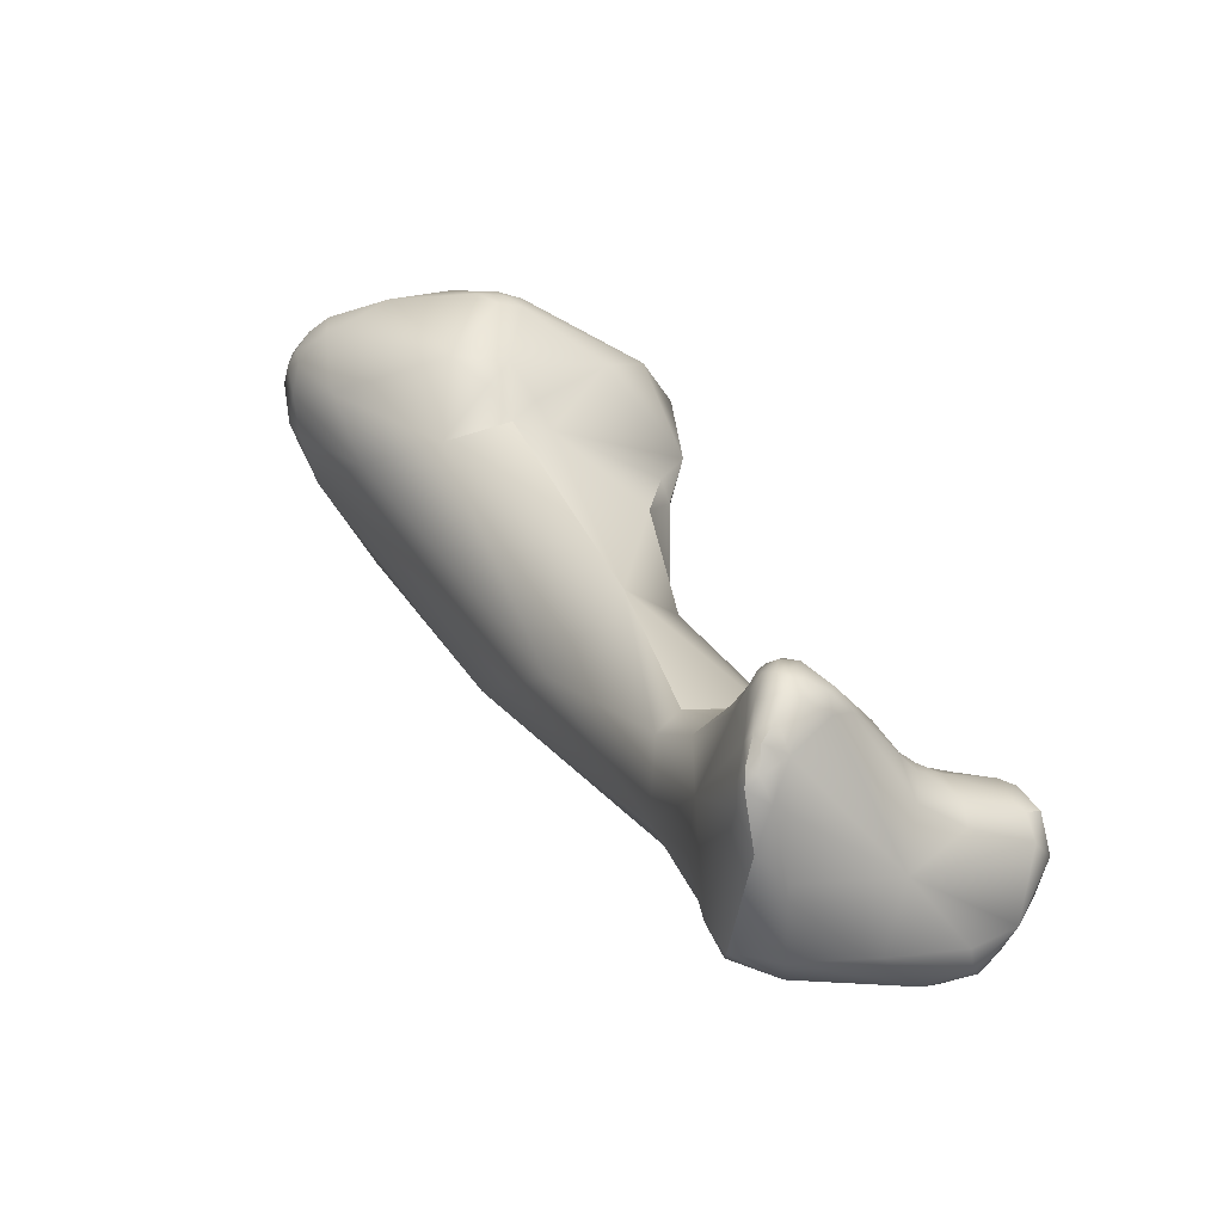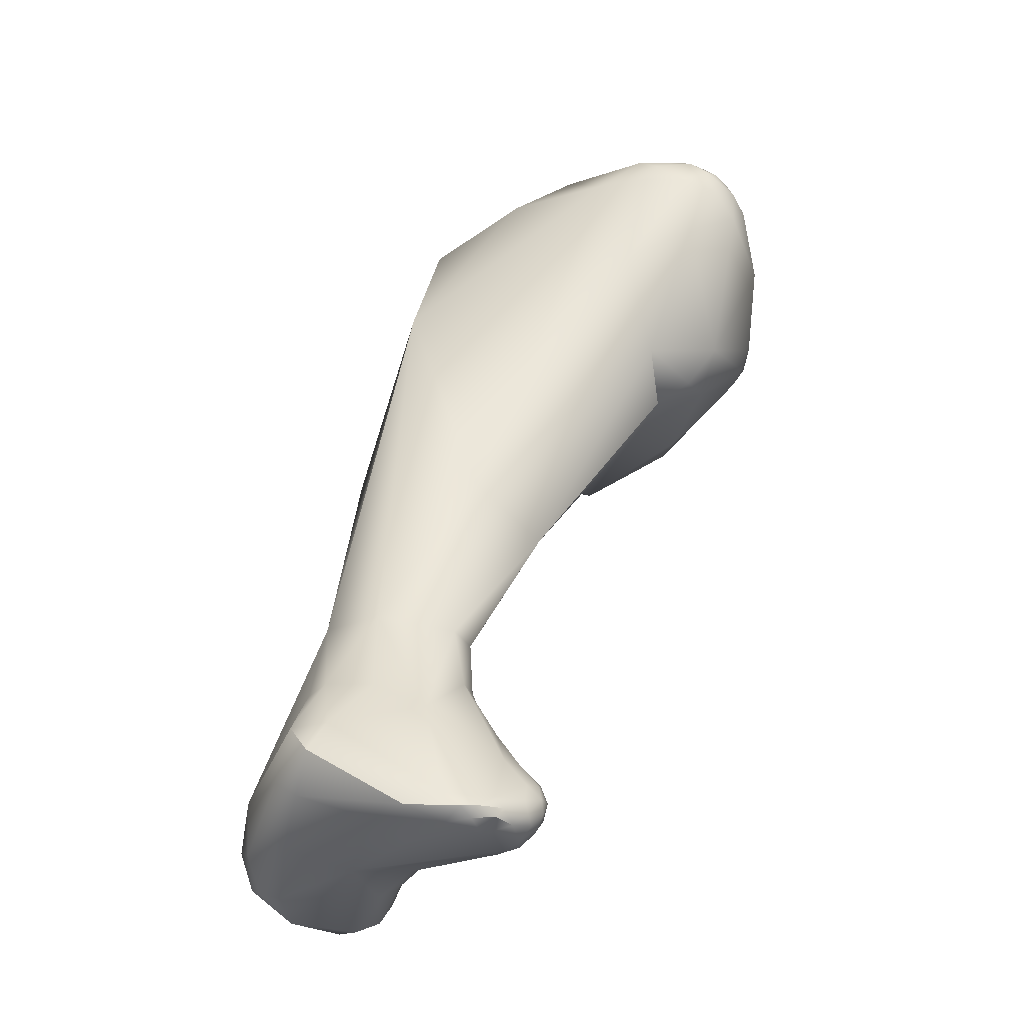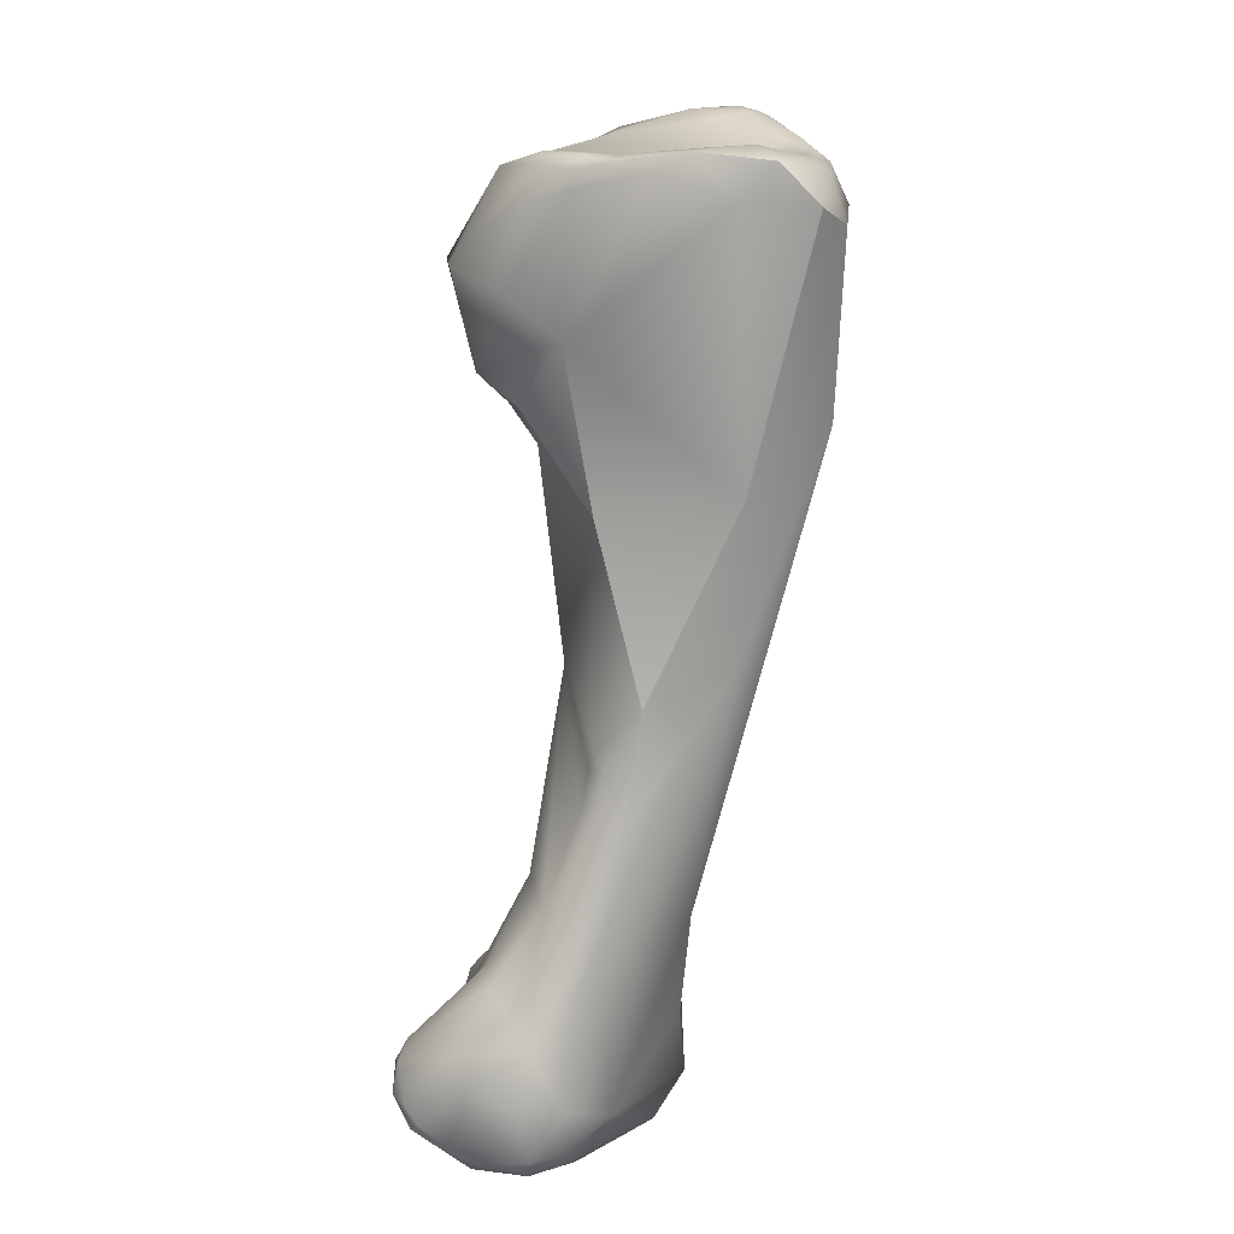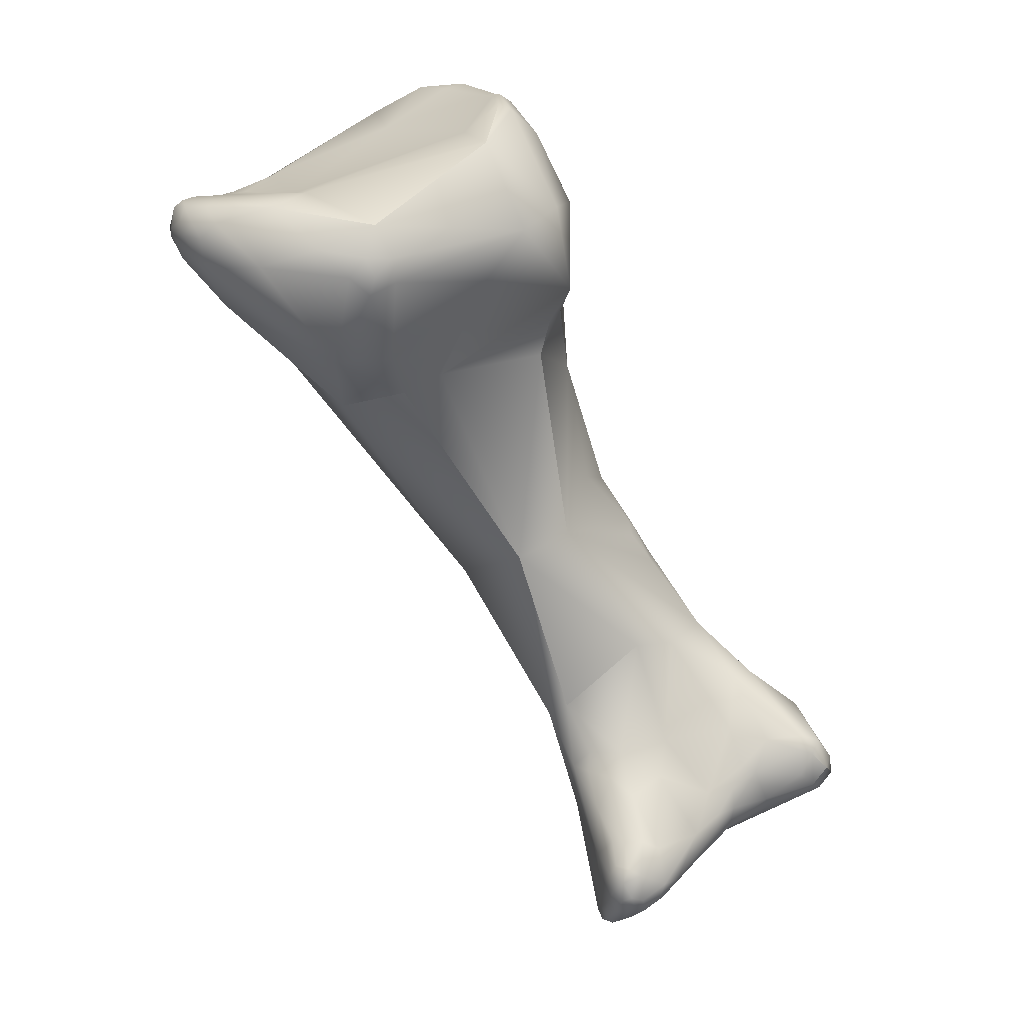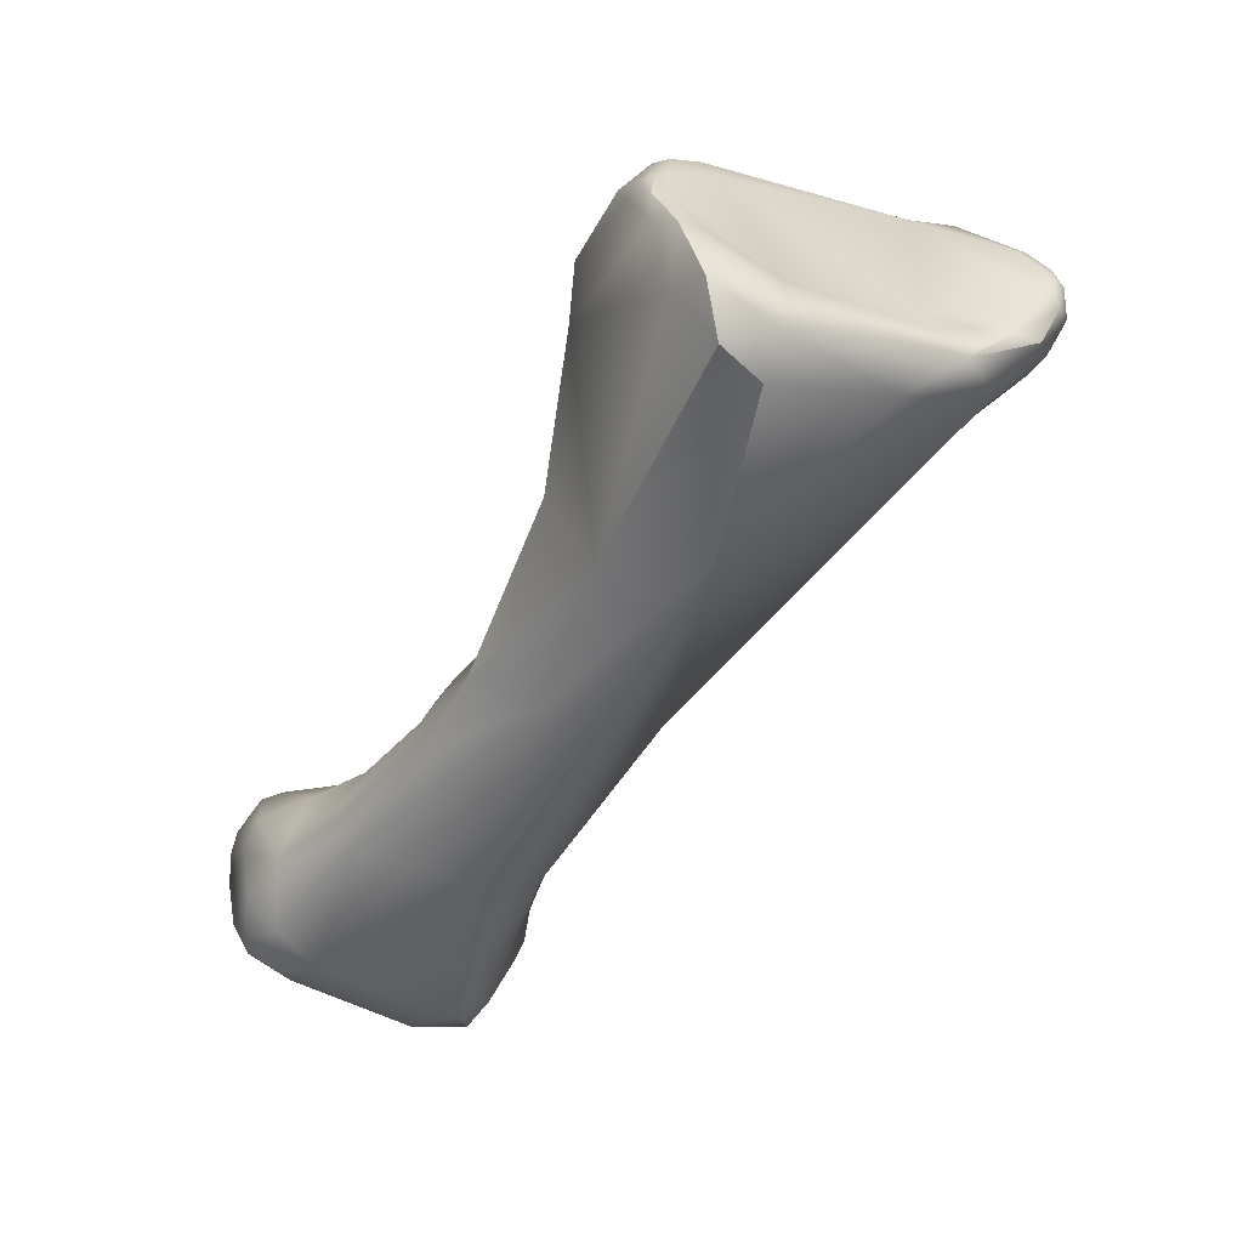
<metadata>
{"format":"obj","ext":"obj","renderer":"f3d","projection":"perspective","resolution":1024,"background":"white","views":[{"elev":-77.7,"azim":129.8,"up":"+Y"},{"elev":-66.8,"azim":33.0,"up":"+Y"},{"elev":38.4,"azim":-90.8,"up":"+Y"},{"elev":6.0,"azim":135.7,"up":"+Y"},{"elev":43.2,"azim":-29.2,"up":"+Y"}]}
</metadata>
<code>
v -132.2 -206.4 -66.48
v -132.5 -207 -66.37
v -132.6 -206.8 -66.15
v -133.1 -207.2 -65.38
v -131.6 -206.7 -66.87
v -131.9 -207.5 -66.34
v -133.6 -207.3 -63.94
v -133.2 -205.8 -63.4
v -131.3 -205.7 -66.69
v -130.9 -206.1 -66.79
v -130.7 -205.5 -66.46
v -132.7 -205.4 -64.82
v -132 -204.7 -65.15
v -132.2 -204.4 -63.23
v -122.2 -187.5 -63.59
v -121.2 -185.4 -63.09
v -121.7 -184.8 -61.87
v -133.1 -208 -64.76
v -133.6 -207.2 -63.15
v -133.5 -207.8 -63.23
v -133.2 -208.2 -63.25
v -132.6 -208.5 -63.57
v -132.7 -208.2 -61.98
v -131.2 -207.2 -66.62
v -130.3 -208.1 -65.36
v -129.8 -207.7 -65.65
v -132.9 -206.1 -62.16
v -133.2 -207.4 -62.19
v -132.2 -207 -61.05
v -130.5 -205.9 -66.53
v -130.6 -206.8 -66.5
v -129.7 -205.6 -65.73
v -129.3 -206.7 -65.62
v -128.9 -205.2 -64.78
v -128.9 -206.5 -65.33
v -130.7 -203.5 -64.15
v -129.7 -203.6 -64.26
v -130.5 -202.4 -62.16
v -129.5 -201.9 -62.77
v -130.7 -203 -61.33
v -128.2 -199.6 -61.73
v -128.5 -199.3 -61.32
v -128.9 -199.5 -60.62
v -127.8 -198.6 -61.34
v -127.5 -198.2 -61.34
v -127.4 -198.7 -61.52
v -127.9 -198.4 -61.1
v -127.4 -196.8 -60.13
v -124.4 -192.8 -61.35
v -121.4 -190.3 -64.37
v -122.1 -190.9 -63.24
v -121.4 -191.2 -63.56
v -123.2 -188.2 -62.12
v -120.2 -187.7 -65.02
v -118.6 -188.5 -65.17
v -118.4 -185.8 -63.69
v -120.4 -184.7 -62.77
v -120.1 -184.6 -62.56
v -118.7 -185.4 -62.47
v -121.4 -184.3 -61.79
v -121.6 -184 -60.84
v -121.1 -184.1 -61.53
v -121.1 -184.1 -60.7
v -120.6 -184.3 -61.63
v -122.2 -184 -59.75
v -121.9 -183.6 -58.91
v -122.9 -184.5 -57.7
v -121.5 -183.7 -58.56
v -121.6 -183.6 -57.28
v -122.5 -183.6 -56.78
v -131.2 -209.2 -61.89
v -130 -209.2 -63.63
v -128.9 -208.6 -64.85
v -127.7 -208.4 -65.24
v -127.8 -208 -65.24
v -126.6 -208.4 -65.28
v -128.5 -207.2 -65.31
v -128.5 -207.8 -65.3
v -127.6 -207.2 -64.93
v -126.8 -205.5 -63.73
v -127.7 -202.3 -63.14
v -126.3 -202.3 -62.84
v -123.6 -198.3 -62.16
v -125.4 -196.6 -61.31
v -126.5 -196.3 -57.72
v -125 -191.9 -57.47
v -121.7 -192.3 -62.8
v -117.8 -190 -64.36
v -122.7 -184.7 -55.68
v -121.9 -185.7 -54.97
v -119.9 -185 -57.37
v -121.3 -184.6 -55.38
v -120.8 -184.4 -55.92
v -130 -209.6 -59.8
v -129.5 -210.2 -60.19
v -128.9 -208.8 -58.89
v -125.8 -209.8 -65.18
v -125 -208.7 -65.04
v -125.1 -209.8 -65.25
v -124.6 -208.4 -64.66
v -125.4 -210.4 -64.83
v -125 -210.3 -65.08
v -124.2 -209.4 -64.99
v -124.2 -208.5 -64.23
v -128.5 -207 -59.05
v -127.9 -207 -58.98
v -126.2 -206.6 -64.01
v -125.1 -207.1 -63.82
v -125.3 -205.8 -63.03
v -124.9 -206.6 -62.98
v -124.8 -205.8 -62.09
v -124.7 -206.5 -62.13
v -128 -203.7 -58.76
v -126.1 -204.5 -58.9
v -124.4 -204.3 -61.37
v -122 -199 -61.57
v -123 -190.9 -55.15
v -118 -192.9 -62.16
v -117.1 -192.4 -62.33
v -114.7 -189.3 -63.66
v -114.9 -190.1 -63.58
v -114.3 -189.9 -63.36
v -114 -189.3 -63.2
v -114.3 -190.4 -63.11
v -114.4 -188.4 -63.18
v -125.3 -211.3 -63.6
v -125.9 -211.6 -62.59
v -124.5 -211.2 -63.87
v -125.2 -211.7 -62.8
v -125.2 -211.6 -62.32
v -124.9 -211.5 -62.64
v -125 -211.3 -62.31
v -124.6 -211.4 -63.29
v -124.4 -211.2 -63.28
v -124.5 -211 -62.94
v -127.8 -211.1 -61.61
v -126.6 -211.5 -61.51
v -125.5 -211.3 -61.87
v -128.5 -209.9 -59.24
v -127.8 -209.2 -59.17
v -124.8 -210.8 -64.66
v -124.4 -210.3 -64.91
v -123.9 -209.2 -64.68
v -124.1 -208.4 -63.76
v -124.2 -210.5 -64.71
v -124 -210.2 -64.76
v -123.8 -209.7 -64.62
v -123.8 -209.2 -64.27
v -124 -208.7 -63.58
v -124.2 -210.8 -64.41
v -123.8 -210.3 -64.5
v -123.7 -210 -64.21
v -123.9 -209.9 -63.65
v -123.7 -209.5 -64.06
v -124.2 -209.1 -63.02
v -124 -210.8 -64
v -124 -210.5 -63.72
v -126.6 -207.3 -59.61
v -125.5 -207.9 -60.79
v -124.4 -207.6 -62.87
v -124.6 -206.4 -61.47
v -124.4 -204.7 -60.53
v -122.4 -199.8 -58.52
v -117 -193.4 -61.53
v -116.1 -193.9 -59.62
v -115.7 -192.3 -62.47
v -115.8 -193.1 -61.61
v -114.5 -192.5 -61.28
v -113.7 -189.9 -62.82
v -115.9 -187.3 -57.36
v -116.5 -186.6 -55.69
v -115.3 -187.2 -55.9
v -115.3 -187.1 -55.26
v -118.3 -187.2 -54.55
v -116.2 -187 -54.88
v -113.1 -189.1 -62.12
v -113.9 -187.4 -60.68
v -112.6 -187.8 -60.54
v -115.3 -191.7 -57.03
v -113.1 -190.8 -57.62
v -112.5 -189.2 -56.43
v -114.4 -187.3 -55.92
v -114.3 -187.4 -55.48
v -115.1 -188.8 -55.12
v -113.6 -189.1 -55.69
v -113.1 -188.6 -55.62
v -112.1 -189.6 -60.61
v -111.6 -188.3 -59.17
v -111.7 -187.8 -58.62
v -111.4 -188.8 -58.73
v -111.4 -188.3 -58.35
v -111.7 -189.7 -58.43
v -111.3 -188.7 -57.97
v -112.9 -187.4 -57.56
v -112.1 -187.6 -58.5
v -112.5 -187.4 -56.9
v -112.4 -187.5 -56.5
v -111.5 -188 -58.01
v -111.7 -187.7 -57.57
v -112 -187.6 -57.06
v -112.4 -187.7 -56.18
v -111.4 -188.2 -57.7
v -111.8 -187.8 -56.85
v -111.9 -189.3 -57.19
v -111.5 -188.8 -57.31
v -111.7 -188.6 -56.76
v -112 -188.3 -56.29
v -111.5 -188.4 -57.1
v -113.5 -187.9 -55.39
v -131.6 -206.7 -66.87
v -131.6 -206.7 -66.87
v -127.4 -196.8 -60.13
v -127.4 -196.8 -60.13
v -124.4 -192.8 -61.35
v -124.4 -192.8 -61.35
v -122.1 -190.9 -63.24
v -118.4 -185.8 -63.69
v -121.6 -184 -60.84
v -121.9 -183.6 -58.91
v -122.5 -183.6 -56.78
v -125 -191.9 -57.47
v -121.7 -192.3 -62.8
v -122.7 -184.7 -55.68
v -122.7 -184.7 -55.68
v -121.9 -185.7 -54.97
v -124.4 -204.3 -61.37
v -122 -199 -61.57
v -123 -190.9 -55.15
v -114.4 -188.4 -63.18
v -125.2 -211.6 -62.32
v -124.9 -211.5 -62.64
v -124.6 -211.4 -63.29
v -126.6 -211.5 -61.51
v -128.5 -209.9 -59.24
v -117 -193.4 -61.53
v -113.5 -187.9 -55.39
g grp1
f 1 3 12
f 6 18 2
f 18 4 2
f 5 6 2
f 2 4 3
f 210 2 1
f 3 1 2
f 3 4 12
f 12 13 1
f 6 5 24
f 25 6 24
f 18 7 4
f 7 12 4
f 7 8 12
f 12 8 14
f 9 210 1
f 13 9 1
f 36 9 13
f 24 211 10
f 210 9 10
f 9 11 10
f 9 36 11
f 11 36 37
f 24 10 31
f 31 10 30
f 10 11 30
f 12 14 13
f 36 13 14
f 16 15 17
f 53 17 15
f 54 15 16
f 57 54 16
f 17 60 16
f 16 60 57
f 6 72 18
f 20 18 21
f 7 18 20
f 20 19 7
f 18 22 21
f 20 28 19
f 72 22 18
f 21 23 20
f 20 23 28
f 22 71 21
f 23 29 28
f 26 24 31
f 25 72 6
f 25 24 26
f 33 26 31
f 78 26 33
f 73 25 26
f 19 8 7
f 19 27 8
f 27 19 28
f 27 14 8
f 40 14 27
f 40 27 29
f 27 28 29
f 30 33 31
f 11 37 32
f 11 32 30
f 30 32 33
f 32 37 34
f 32 34 35
f 35 33 32
f 78 33 77
f 14 39 36
f 37 36 39
f 37 39 81
f 81 39 83
f 37 81 34
f 14 40 38
f 38 39 14
f 39 41 83
f 39 38 42
f 38 43 42
f 39 42 41
f 42 43 48
f 42 48 47
f 40 43 38
f 42 47 41
f 44 46 41
f 41 47 44
f 44 47 45
f 46 83 41
f 45 83 46
f 44 45 46
f 45 48 84
f 83 45 84
f 47 48 45
f 48 49 84
f 212 86 214
f 87 49 51
f 53 214 86
f 216 215 53
f 53 15 50
f 50 216 53
f 51 50 52
f 52 50 118
f 87 51 52
f 222 52 118
f 54 50 15
f 55 50 54
f 56 55 54
f 88 50 55
f 121 88 55
f 86 67 53
f 86 89 67
f 125 55 56
f 125 120 55
f 60 62 57
f 56 54 57
f 57 62 58
f 58 56 57
f 58 62 64
f 64 59 58
f 217 58 59
f 17 65 60
f 65 61 60
f 61 62 60
f 17 53 65
f 65 66 61
f 218 63 62
f 218 219 63
f 63 64 62
f 63 219 68
f 63 59 64
f 66 65 67
f 67 65 53
f 67 70 66
f 219 69 68
f 67 89 70
f 219 220 69
f 93 69 220
f 91 63 68
f 69 91 68
f 72 71 22
f 71 23 21
f 95 23 71
f 73 26 78
f 25 73 72
f 78 77 75
f 78 75 74
f 75 77 79
f 78 74 73
f 76 75 79
f 76 74 75
f 97 73 74
f 97 74 76
f 33 35 77
f 77 35 79
f 79 35 34
f 79 34 80
f 29 113 40
f 107 79 80
f 107 80 109
f 34 81 80
f 82 80 81
f 40 113 85
f 82 81 83
f 80 82 109
f 82 115 109
f 85 43 40
f 82 116 226
f 82 83 116
f 116 83 222
f 49 83 84
f 49 87 83
f 43 85 213
f 213 85 221
f 221 85 117
f 85 113 117
f 117 223 221
f 50 88 118
f 223 117 90
f 225 92 224
f 225 174 92
f 55 120 121
f 91 69 93
f 59 63 91
f 92 220 224
f 92 93 220
f 175 93 92
f 229 217 177
f 177 217 59
f 29 23 94
f 95 94 23
f 136 95 71
f 139 94 95
f 73 97 72
f 101 72 97
f 72 101 126
f 126 101 141
f 136 71 72
f 29 94 96
f 29 96 105
f 139 96 94
f 105 96 106
f 76 79 107
f 98 76 107
f 76 99 97
f 98 99 76
f 107 108 98
f 103 98 100
f 98 108 100
f 101 97 102
f 102 97 99
f 143 103 100
f 102 99 142
f 142 99 103
f 103 99 98
f 102 142 141
f 101 102 141
f 104 143 100
f 158 114 106
f 29 105 113
f 105 106 113
f 100 108 110
f 107 109 108
f 108 109 110
f 109 111 110
f 104 100 110
f 160 104 110
f 112 160 110
f 111 112 110
f 160 144 104
f 160 112 161
f 161 112 111
f 106 114 113
f 109 115 111
f 227 162 115
f 228 113 114
f 222 118 116
f 119 118 88
f 164 118 119
f 116 118 164
f 228 174 225
f 119 88 166
f 164 119 166
f 166 88 121
f 120 125 123
f 122 121 120
f 120 123 122
f 125 176 123
f 124 121 122
f 169 124 122
f 123 169 122
f 170 59 91
f 170 91 171
f 171 93 175
f 91 93 171
f 174 175 92
f 229 177 178
f 126 141 128
f 72 126 127
f 126 129 127
f 127 129 130
f 128 133 126
f 126 133 129
f 232 128 134
f 128 156 134
f 129 131 130
f 230 231 132
f 230 132 138
f 129 232 131
f 132 231 135
f 134 131 232
f 231 134 135
f 72 127 136
f 136 127 137
f 136 137 95
f 137 139 95
f 138 234 233
f 130 137 127
f 132 159 138
f 132 135 159
f 230 138 233
f 96 234 140
f 96 140 106
f 140 158 106
f 234 138 140
f 138 159 140
f 141 142 145
f 145 142 146
f 146 142 103
f 147 103 143
f 143 148 147
f 148 143 104
f 148 144 149
f 155 149 160
f 144 148 104
f 160 149 144
f 150 141 145
f 147 151 146
f 147 146 103
f 147 148 154
f 152 147 154
f 149 154 148
f 155 154 149
f 128 141 150
f 151 150 145
f 146 151 145
f 150 151 156
f 151 147 152
f 151 152 156
f 157 153 135
f 153 152 154
f 153 154 155
f 153 155 135
f 150 156 128
f 157 156 152
f 153 157 152
f 134 156 157
f 135 134 157
f 155 161 159
f 135 155 159
f 158 159 114
f 140 159 158
f 160 161 155
f 114 159 162
f 159 161 162
f 161 111 115
f 115 162 161
f 114 162 163
f 163 162 227
f 228 114 163
f 163 227 165
f 163 165 179
f 228 163 184
f 165 227 235
f 164 167 165
f 184 163 179
f 174 228 184
f 167 164 166
f 166 168 167
f 167 168 165
f 165 168 180
f 166 121 124
f 166 124 168
f 169 168 124
f 168 169 187
f 176 169 123
f 176 187 169
f 59 170 177
f 172 170 171
f 171 175 173
f 170 172 182
f 172 171 173
f 170 182 194
f 183 173 175
f 182 172 173
f 174 184 175
f 125 178 176
f 178 177 195
f 176 178 187
f 177 194 195
f 170 194 177
f 179 165 180
f 168 192 180
f 187 192 168
f 180 192 204
f 179 185 184
f 181 179 180
f 185 179 181
f 181 207 186
f 180 204 181
f 185 181 186
f 184 209 175
f 236 183 175
f 182 173 183
f 185 186 184
f 184 186 209
f 186 207 209
f 187 178 188
f 189 188 178
f 178 195 189
f 187 188 190
f 187 190 192
f 188 191 190
f 191 188 189
f 191 189 198
f 190 191 193
f 202 193 191
f 198 202 191
f 204 192 205
f 192 190 193
f 192 193 205
f 194 196 195
f 189 195 199
f 183 197 196
f 189 199 198
f 199 195 200
f 195 196 200
f 196 197 200
f 183 236 201
f 197 201 203
f 201 197 183
f 198 199 202
f 202 199 203
f 199 200 203
f 203 200 197
f 193 208 205
f 207 201 209
f 202 208 193
f 207 203 201
f 204 205 206
f 204 206 181
f 181 206 207
f 205 208 206
f 206 208 207
f 203 208 202
f 207 208 203
f 196 194 182
f 183 196 182

</code>
